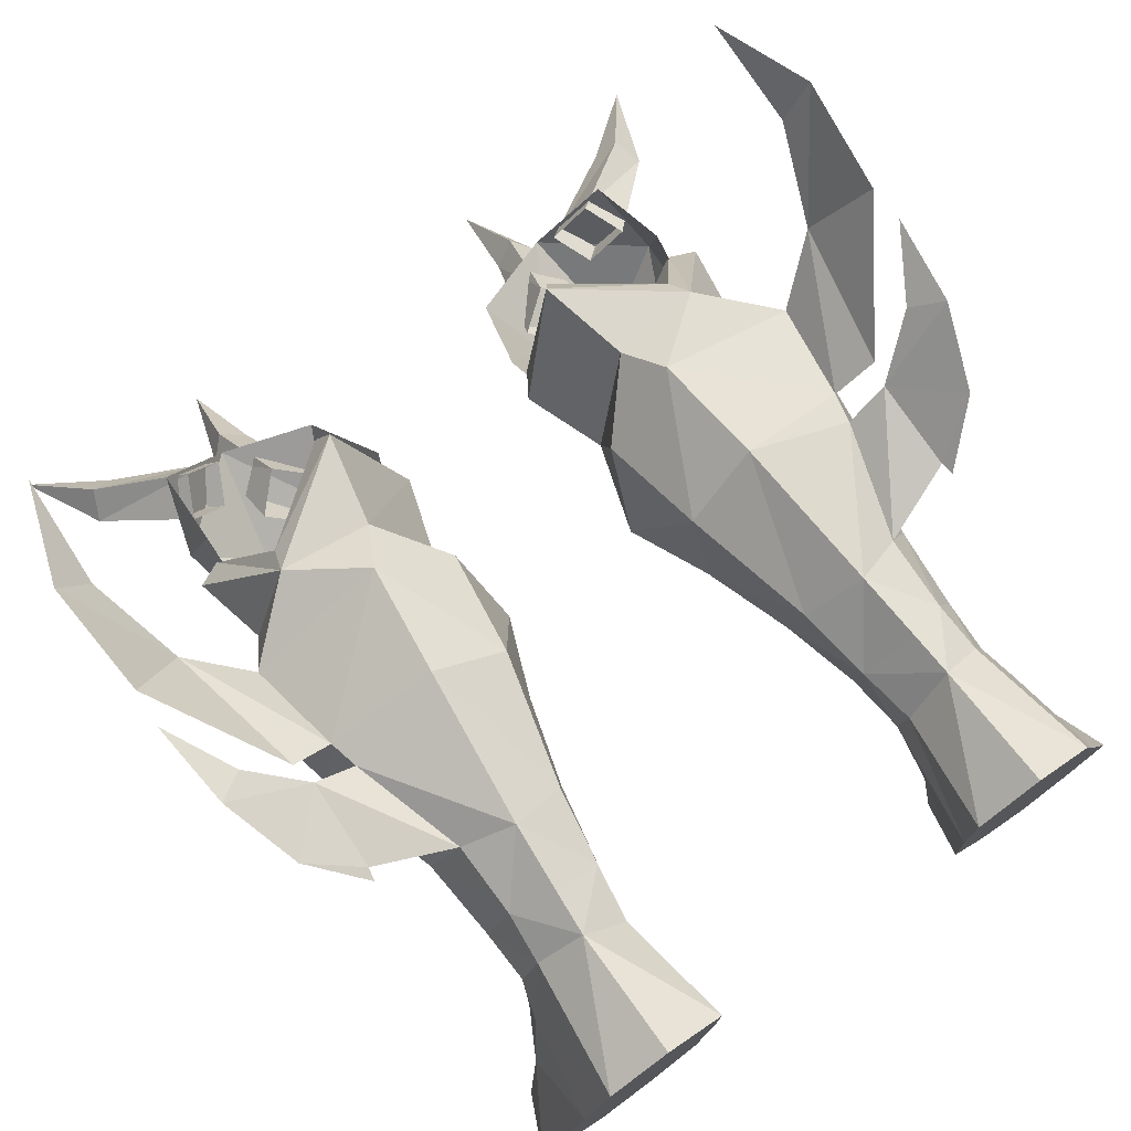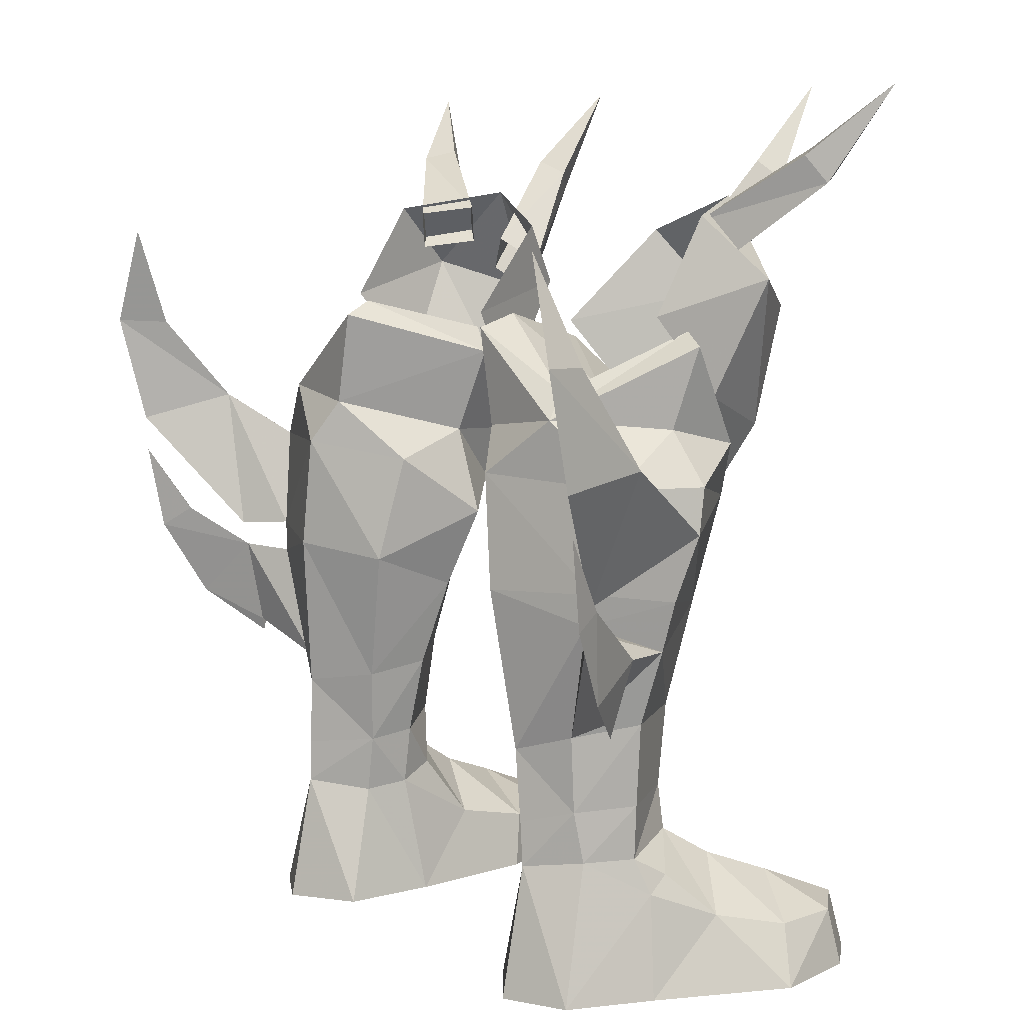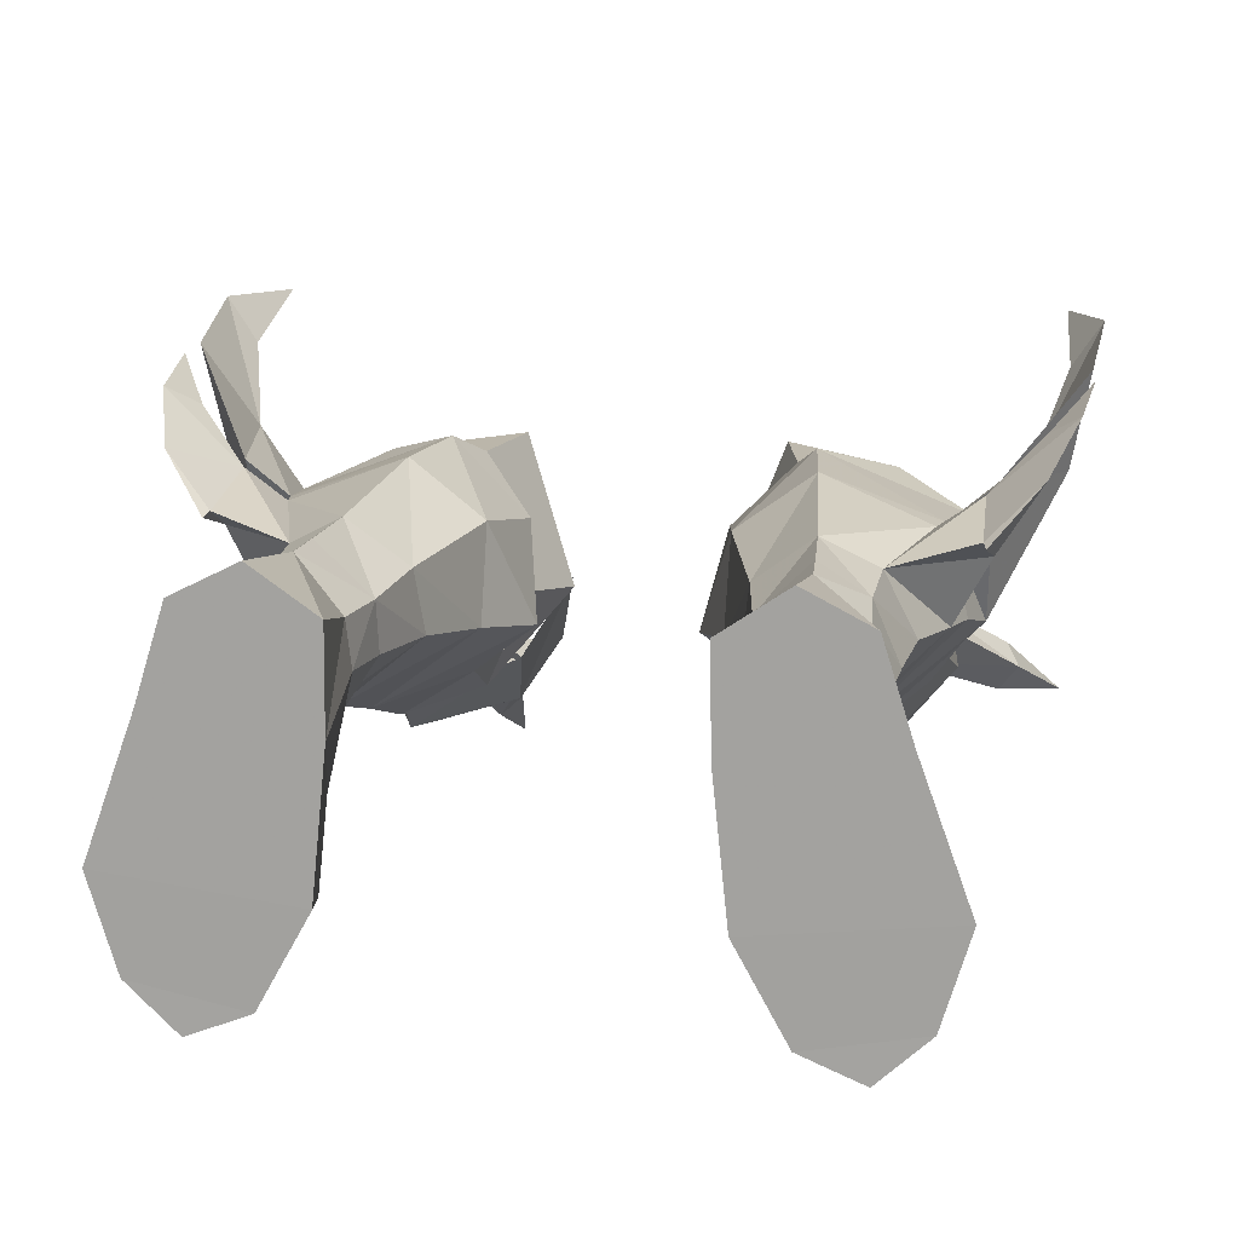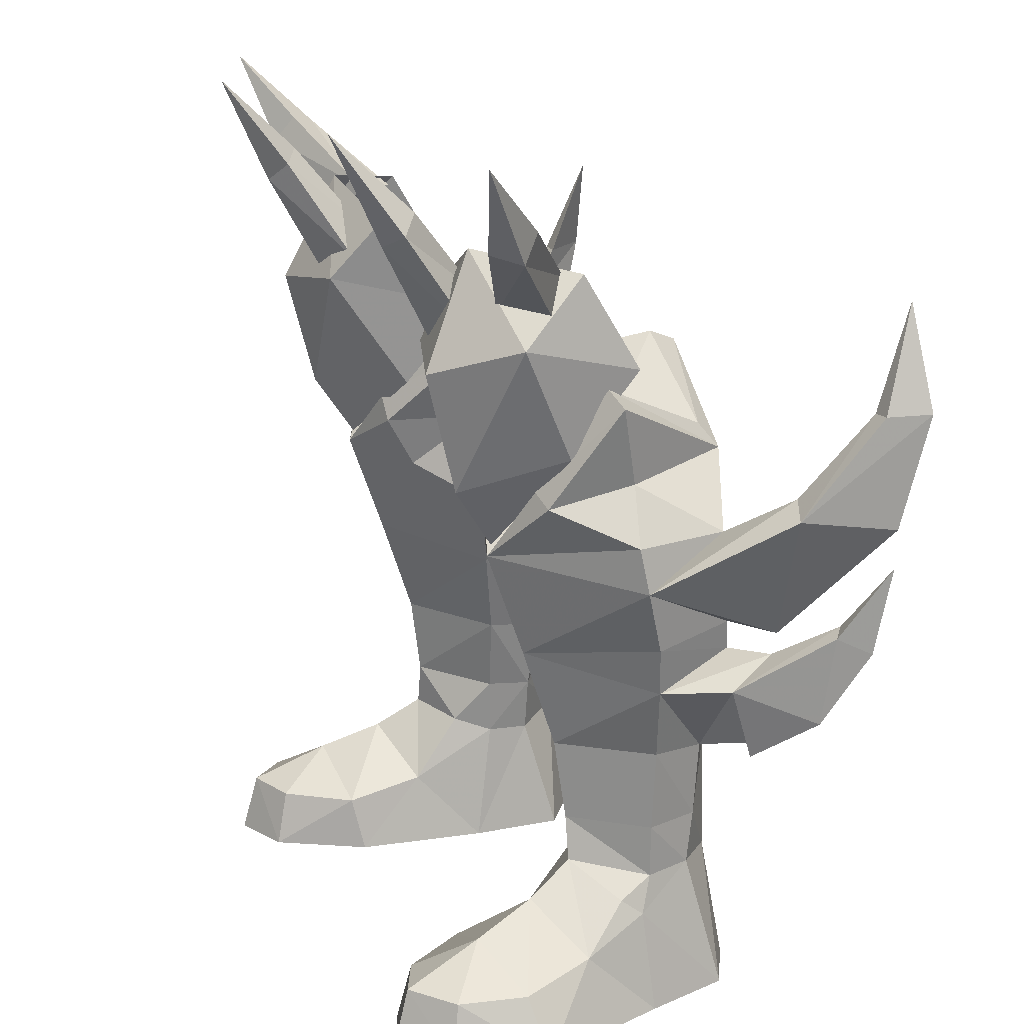
<metadata>
{"format":"obj","ext":"obj","renderer":"f3d","projection":"perspective","resolution":1024,"background":"white","views":[{"elev":75.3,"azim":144.4,"up":"+Y"},{"elev":8.1,"azim":-124.8,"up":"+Z"},{"elev":15.3,"azim":-170.0,"up":"+Y"},{"elev":18.3,"azim":68.2,"up":"+Z"}]}
</metadata>
<code>
g ranger_shoe_male_250005
v -5.794 -2.76 27.49
v -4.772 0.3073 22.83
v -3.385 2.716 26.33
v -4.549 -0.8489 30.05
v 5.665 -2.76 27.49
v 4.42 -0.8489 30.05
v 3.256 2.716 26.33
v 4.643 0.3073 22.83
v -8.23 -1.683 31.48
v -8.607 -0.9485 19.76
v -9.036 -2.552 22.19
v -11.1 1.364 23.63
v -9.152 -3.76 27.01
v -9.036 -2.552 22.19
v -11.82 -0.7869 28.24
v -9.152 -3.76 27.01
v -8.23 -1.683 31.48
v -10.9 1.907 30.75
v -11.06 4.201 26.89
v -8.607 -0.9485 19.76
v 8.102 -1.683 31.48
v 8.479 -0.9484 19.76
v 10.98 1.364 23.63
v 8.908 -2.552 22.19
v 8.908 -2.552 22.19
v 9.024 -3.76 27.01
v 11.69 -0.7869 28.24
v 8.102 -1.683 31.48
v 9.024 -3.76 27.01
v 10.93 4.201 26.89
v 10.77 1.907 30.75
v 8.479 -0.9484 19.76
f 1 2 3
f 3 4 1
f 5 6 7
f 7 8 5
f 4 9 1
f 10 11 12
f 1 13 14
f 15 16 17
f 15 18 19
f 15 19 12
f 15 17 18
f 2 14 20
f 12 11 15
f 1 14 2
f 15 11 16
f 1 9 13
f 6 5 21
f 22 23 24
f 5 25 26
f 27 28 29
f 27 30 31
f 27 23 30
f 27 31 28
f 8 32 25
f 23 27 24
f 5 8 25
f 27 29 24
f 5 26 21
g ranger_shoe_male_250005
v -12.26 3.046 25.77
v -11.09 0.4444 21.76
v -10.11 0.2976 22.19
v -11.26 2.817 26.29
v -5.962 8.434 22.53
v -5.148 8.42 26.34
v -3.015 2.744 24.66
v -4.116 3.383 21.19
v -9.671 8.298 23.01
v -9.371 7.523 24.01
v -5.583 7.143 26.88
v -3.668 2.684 25.69
v -6.356 -0.3332 21.88
v -5.678 -0.2905 20.92
v -6.356 -0.3332 21.88
v -3.668 2.684 25.69
v -7.734 4.493 24.05
v -8.193 1.074 21.08
v -11.26 2.817 26.29
v -10.11 0.2976 22.19
v -8.193 1.074 21.08
v -7.734 4.493 24.05
v -5.515 -1.765 28.37
v -6.748 -4.197 32.36
v -7.535 -4.852 31.63
v -6.877 -2.385 27.01
v -8.344 -1.447 28.04
v -8.519 -4.253 32.14
v -6.982 -0.8261 29.41
v -7.731 -3.598 32.88
v -9.466 -1.016 29.25
v -13.27 -2.825 32.31
v -14.07 -1.742 31.99
v -10.89 0.7787 28.96
v -10.08 1.424 30.51
v -13.54 -1.031 33.05
v -8.648 -0.3705 30.8
v -12.73 -2.114 33.37
v 12.13 3.046 25.77
v 11.13 2.817 26.29
v 9.984 0.2976 22.19
v 10.96 0.4444 21.76
v 5.833 8.434 22.53
v 3.987 3.383 21.19
v 2.887 2.744 24.66
v 5.02 8.42 26.34
v 9.543 8.298 23.01
v 9.242 7.523 24.01
v 5.454 7.143 26.88
v 3.539 2.684 25.69
v 5.549 -0.2905 20.92
v 6.227 -0.3332 21.88
v 6.227 -0.3332 21.88
v 8.065 1.074 21.08
v 7.606 4.493 24.05
v 3.539 2.684 25.69
v 11.13 2.817 26.29
v 7.606 4.493 24.05
v 8.065 1.074 21.08
v 9.984 0.2976 22.19
v 5.387 -1.765 28.37
v 6.748 -2.385 27.01
v 7.406 -4.852 31.63
v 6.619 -4.197 32.36
v 8.215 -1.447 28.04
v 8.39 -4.253 32.14
v 6.854 -0.8261 29.41
v 7.603 -3.598 32.88
v 9.337 -1.016 29.25
v 10.77 0.7787 28.96
v 13.95 -1.742 31.99
v 13.14 -2.825 32.31
v 9.948 1.424 30.51
v 13.41 -1.031 33.05
v 8.519 -0.3705 30.8
v 12.6 -2.114 33.37
v -15.47 13.24 29.75
v -16.5 11.79 25.65
v -15.73 11.77 25.61
v -12.25 4.734 13.99
v -13.23 9.061 15.41
v -13.62 7.224 14.21
v -11.58 7.943 15.25
v -15.74 10.54 16.72
v -15.21 10.98 17.01
v -16.71 12.34 19.68
v -15.89 8.678 21.72
v -14.68 9.168 22.23
v -13.24 3.747 18.59
v -12.54 7.162 20.52
v -16.92 13.53 25.7
v -16.6 12.47 21.18
v -13.48 9.14 16.38
v -11.86 7.808 16.49
v -16.36 11.77 16.15
v -15.35 10.18 13.08
v -13.46 8.16 11.26
v -13.35 8.28 11.8
v -10.16 7.56 10.56
v -11.61 3.798 22.54
v -12.54 7.162 20.52
v -13.09 3.403 20.43
v -6.844 9.352 20.77
v -5.702 0.8734 18.83
v -3.769 6.495 20.08
v -3.045 3.113 17.62
v -8.848 2.201 7.681
v -11.35 5.062 10.98
v -11.07 5.032 7.653
v -8.724 1.737 10.96
v -10.09 7.372 7.504
v -8.062 8.747 9.875
v -8.296 8.676 6.97
v -10.16 7.56 10.56
v -5.464 4.492 10.67
v -8.848 2.201 7.681
v -6.247 4.7 7.418
v -8.724 1.737 10.96
v -6.289 6.656 7.19
v -5.788 6.975 10.27
v -4.427 7.392 15.67
v -4.378 3.834 14.29
v -13.24 3.747 18.59
v -12.73 4.499 15.99
v -8.707 0.3833 15.06
v -11.86 7.808 16.49
v -7.38 9.484 16.24
v -8.707 0.3833 15.06
v -12.25 4.734 13.99
v -11.58 7.943 15.25
v -8.639 -1.124 19.31
v -14.68 9.168 22.23
v -11.86 7.808 16.49
v -13.48 9.14 16.38
v -12.54 7.162 20.52
v -16.6 12.47 21.18
v -16.92 13.53 25.7
v -15.73 11.77 25.61
v -15.47 13.24 29.75
v -13.23 9.061 15.41
v -10.16 7.56 10.56
v -13.35 8.28 11.8
v -11.58 7.943 15.25
v -13.46 8.16 11.26
v -15.35 10.18 13.08
v -16.36 11.77 16.15
v -15.21 10.98 17.01
v -16.71 12.34 19.68
v -8.848 2.201 7.681
v -10.98 5.051 5.479
v -9.195 2.195 5.895
v -11.07 5.032 7.653
v -8.59 -5.094 -0.05091
v -7.055 -1.922 2.226
v -8.889 -4.58 2.25
v -6.597 -1.464 -0.06569
v -9.703 0.2972 4.7
v -12.98 -1.128 2.235
v -10.38 -2.248 3.719
v -12.21 1.834 2.932
v -14.05 -0.5728 -0.0655
v -12.08 4.879 -0.06551
v -6.597 -1.464 -0.06569
v -12.08 4.879 -0.06551
v -6.017 4.033 -0.06569
v -14.05 -0.5728 -0.0655
v -10.98 8.382 -0.0655
v -5.966 7.928 -0.06559
v -11.43 4.554 4.032
v -10.98 8.382 -0.0655
v -10.27 7.034 5.456
v -12.51 -3.913 2.226
v -12.97 -4.221 -0.05072
v -8.59 -5.094 -0.05091
v -12.97 -4.221 -0.05072
v -6.883 1.297 2.949
v -6.017 4.033 -0.06569
v -6.511 4.822 4.981
v -6.672 6.665 4.805
v -6.289 6.656 7.19
v -5.966 7.928 -0.06559
v -8.423 8.662 5.177
v -8.467 9.656 -0.0656
v -11.25 3.684 4.7
v -7.052 3.266 5.558
v -8.296 8.676 6.97
v -11.01 -6.079 -0.06559
v -10.87 -5.434 2.359
v -8.467 9.656 -0.0656
v -11.01 -6.079 -0.06559
v -6.247 4.7 7.418
v -10.09 7.372 7.504
v -9.371 7.523 24.01
v -9.371 7.523 24.01
v -5.583 7.143 26.88
v -8.639 -1.124 19.31
v -8.639 -1.124 19.31
v -8.639 -1.124 19.31
v -7.405 -6.811 35.97
v -15.67 -3.704 35.81
v 15.35 13.24 29.75
v 15.6 11.77 25.61
v 16.37 11.79 25.65
v 12.12 4.734 13.99
v 13.49 7.224 14.21
v 13.1 9.061 15.41
v 11.45 7.943 15.25
v 15.62 10.54 16.72
v 16.58 12.34 19.68
v 15.08 10.98 17.01
v 14.55 9.168 22.23
v 15.76 8.678 21.72
v 12.41 7.162 20.52
v 13.11 3.747 18.59
v 16.79 13.53 25.7
v 16.47 12.47 21.18
v 13.35 9.14 16.38
v 11.73 7.808 16.49
v 16.23 11.77 16.15
v 15.22 10.18 13.08
v 13.33 8.16 11.26
v 13.22 8.28 11.8
v 10.03 7.56 10.56
v 11.48 3.798 22.54
v 12.96 3.403 20.43
v 12.41 7.162 20.52
v 6.715 9.352 20.77
v 5.573 0.8735 18.83
v 3.64 6.496 20.08
v 2.917 3.113 17.62
v 8.719 2.201 7.681
v 10.95 5.032 7.653
v 11.22 5.062 10.98
v 8.595 1.737 10.96
v 9.964 7.372 7.504
v 8.167 8.676 6.97
v 7.934 8.747 9.875
v 10.03 7.56 10.56
v 5.335 4.492 10.67
v 6.118 4.7 7.418
v 8.719 2.201 7.681
v 8.595 1.737 10.96
v 6.16 6.656 7.19
v 5.66 6.975 10.27
v 4.298 7.392 15.67
v 4.249 3.834 14.29
v 13.11 3.747 18.59
v 8.578 0.3833 15.06
v 12.6 4.499 15.99
v 11.73 7.808 16.49
v 7.251 9.484 16.24
v 8.578 0.3833 15.06
v 12.12 4.734 13.99
v 11.45 7.943 15.25
v 8.511 -1.124 19.31
v 14.55 9.168 22.23
v 13.35 9.14 16.38
v 11.73 7.808 16.49
v 12.41 7.162 20.52
v 16.47 12.47 21.18
v 16.79 13.53 25.7
v 15.6 11.77 25.61
v 15.35 13.24 29.75
v 13.1 9.061 15.41
v 13.22 8.28 11.8
v 10.03 7.56 10.56
v 11.45 7.943 15.25
v 15.22 10.18 13.08
v 13.33 8.16 11.26
v 15.08 10.98 17.01
v 16.23 11.77 16.15
v 16.58 12.34 19.68
v 8.719 2.201 7.681
v 9.066 2.195 5.895
v 10.85 5.051 5.479
v 10.95 5.032 7.653
v 8.462 -5.094 -0.05091
v 8.76 -4.58 2.25
v 6.926 -1.922 2.226
v 6.468 -1.464 -0.0657
v 9.575 0.2973 4.7
v 10.25 -2.248 3.719
v 12.85 -1.128 2.235
v 12.09 1.834 2.932
v 13.92 -0.5727 -0.0655
v 11.95 4.879 -0.0655
v 6.468 -1.464 -0.0657
v 5.889 4.033 -0.0657
v 11.95 4.879 -0.0655
v 13.92 -0.5727 -0.0655
v 10.85 8.382 -0.0655
v 5.837 7.928 -0.06561
v 11.3 4.555 4.032
v 10.85 8.382 -0.0655
v 10.15 7.034 5.456
v 12.38 -3.913 2.226
v 12.84 -4.221 -0.05072
v 8.462 -5.094 -0.05091
v 12.84 -4.221 -0.05072
v 6.754 1.297 2.949
v 5.889 4.033 -0.0657
v 6.382 4.822 4.981
v 6.16 6.656 7.19
v 6.544 6.665 4.805
v 5.837 7.928 -0.06561
v 8.338 9.656 -0.0656
v 8.295 8.663 5.177
v 11.12 3.684 4.7
v 6.923 3.266 5.558
v 8.167 8.676 6.97
v 10.74 -5.434 2.359
v 10.88 -6.079 -0.0656
v 8.338 9.656 -0.0656
v 10.88 -6.079 -0.0656
v 6.118 4.7 7.418
v 9.964 7.372 7.504
v 9.242 7.523 24.01
v 9.242 7.523 24.01
v 5.454 7.143 26.88
v 8.511 -1.124 19.31
v 8.511 -1.124 19.31
v 8.511 -1.124 19.31
v 7.277 -6.811 35.97
v 15.54 -3.704 35.81
f 33 34 35
f 35 36 33
f 37 38 39
f 39 40 37
f 41 33 36
f 36 42 41
f 38 41 42
f 42 43 38
f 39 38 43
f 43 44 39
f 39 44 45
f 45 46 39
f 47 48 49
f 49 50 47
f 51 52 53
f 53 54 51
f 55 56 57
f 57 58 55
f 59 58 57
f 57 60 59
f 61 59 60
f 60 62 61
f 61 62 56
f 56 55 61
f 63 64 65
f 65 66 63
f 67 66 65
f 65 68 67
f 69 67 68
f 68 70 69
f 69 70 64
f 64 63 69
f 71 72 73
f 73 74 71
f 75 76 77
f 77 78 75
f 79 80 72
f 72 71 79
f 78 81 80
f 80 79 78
f 77 82 81
f 81 78 77
f 77 83 84
f 84 82 77
f 85 86 87
f 87 88 85
f 89 90 91
f 91 92 89
f 93 94 95
f 95 96 93
f 97 98 95
f 95 94 97
f 99 100 98
f 98 97 99
f 99 93 96
f 96 100 99
f 101 102 103
f 103 104 101
f 105 106 103
f 103 102 105
f 107 108 106
f 106 105 107
f 107 101 104
f 104 108 107
f 109 110 111
f 112 113 114
f 113 112 115
f 116 117 118
f 114 117 116
f 117 114 113
f 111 119 120
f 119 111 110
f 120 121 122
f 121 120 119
f 109 123 110
f 119 123 124
f 123 119 110
f 119 124 125
f 121 125 126
f 127 116 118
f 128 116 127
f 116 128 114
f 129 114 128
f 130 114 129
f 131 114 130
f 114 131 112
f 132 133 134
f 133 132 41
f 41 37 135
f 136 40 46
f 132 134 34
f 37 137 135
f 137 40 138
f 40 137 37
f 139 140 141
f 140 139 142
f 143 144 145
f 144 143 146
f 147 148 149
f 148 147 150
f 144 151 145
f 151 144 152
f 153 138 154
f 138 153 137
f 155 156 157
f 158 135 159
f 135 158 133
f 154 138 160
f 135 153 159
f 153 135 137
f 154 152 153
f 152 154 147
f 142 161 140
f 161 142 157
f 144 162 159
f 144 146 162
f 154 150 147
f 150 154 160
f 159 152 144
f 152 159 153
f 143 140 146
f 140 143 141
f 147 151 152
f 151 147 149
f 155 134 133
f 158 156 155
f 162 156 158
f 156 162 161
f 146 140 161
f 163 155 157
f 155 163 134
f 157 156 161
f 164 165 166
f 165 164 167
f 164 166 168
f 169 164 168
f 164 169 170
f 169 171 170
f 172 173 174
f 173 172 175
f 174 176 177
f 172 178 179
f 178 172 177
f 178 180 179
f 121 119 125
f 172 174 177
f 181 182 183
f 182 181 184
f 185 186 187
f 186 185 188
f 189 190 191
f 190 189 192
f 192 193 190
f 193 192 194
f 195 196 197
f 196 195 198
f 199 197 196
f 197 199 200
f 201 202 194
f 202 201 203
f 204 193 205
f 193 204 190
f 206 198 195
f 198 206 207
f 189 186 208
f 186 189 191
f 208 188 209
f 188 208 186
f 210 211 212
f 211 209 213
f 209 211 210
f 202 214 215
f 214 202 203
f 192 183 216
f 183 192 189
f 183 208 217
f 208 183 189
f 214 218 212
f 205 219 220
f 199 221 200
f 214 211 213
f 208 209 210
f 217 208 210
f 219 185 220
f 192 216 201
f 222 207 206
f 204 220 191
f 191 220 187
f 223 217 210
f 203 182 184
f 201 182 203
f 216 182 201
f 217 223 181
f 204 191 190
f 191 187 186
f 183 182 216
f 217 181 183
f 184 224 203
f 210 212 223
f 203 224 214
f 205 220 204
f 220 185 187
f 214 224 218
f 214 213 215
f 192 201 194
f 214 212 211
f 41 135 133
f 163 35 34
f 159 162 158
f 34 134 163
f 132 33 41
f 41 38 37
f 40 39 46
f 51 54 225
f 226 49 227
f 227 49 48
f 34 33 132
f 50 228 47
f 45 229 46
f 160 138 136
f 136 46 229
f 40 136 138
f 160 136 229
f 52 230 53
f 57 56 231
f 60 57 231
f 62 60 231
f 56 62 231
f 65 64 232
f 68 65 232
f 70 68 232
f 64 70 232
f 233 234 235
f 236 237 238
f 238 239 236
f 240 241 242
f 237 240 242
f 242 238 237
f 234 243 244
f 244 235 234
f 243 245 246
f 246 244 243
f 233 235 247
f 244 248 247
f 247 235 244
f 244 249 248
f 246 250 249
f 251 241 240
f 252 251 240
f 240 237 252
f 253 252 237
f 254 253 237
f 255 254 237
f 237 236 255
f 256 257 258
f 258 79 256
f 79 259 75
f 260 83 76
f 256 74 257
f 75 259 261
f 261 262 76
f 76 75 261
f 263 264 265
f 265 266 263
f 267 268 269
f 269 270 267
f 271 272 273
f 273 274 271
f 269 268 275
f 275 276 269
f 277 278 262
f 262 261 277
f 279 280 281
f 282 283 259
f 259 258 282
f 278 284 262
f 259 283 277
f 277 261 259
f 278 277 276
f 276 271 278
f 266 265 285
f 285 280 266
f 269 283 286
f 269 286 270
f 278 271 274
f 274 284 278
f 283 269 276
f 276 277 283
f 267 270 265
f 265 264 267
f 271 276 275
f 275 272 271
f 279 258 257
f 282 279 281
f 286 282 281
f 281 285 286
f 270 285 265
f 287 280 279
f 279 257 287
f 280 285 281
f 288 289 290
f 290 291 288
f 288 292 289
f 293 292 288
f 288 294 293
f 293 294 295
f 296 297 298
f 298 299 296
f 297 300 301
f 296 302 303
f 303 300 296
f 303 302 304
f 246 249 244
f 296 300 297
f 305 306 307
f 307 308 305
f 309 310 311
f 311 312 309
f 313 314 315
f 315 316 313
f 316 315 317
f 317 318 316
f 319 320 321
f 321 322 319
f 323 321 320
f 320 324 323
f 325 318 326
f 326 327 325
f 328 329 317
f 317 315 328
f 330 319 322
f 322 331 330
f 313 332 311
f 311 314 313
f 332 333 312
f 312 311 332
f 334 335 336
f 336 337 333
f 333 334 336
f 326 338 339
f 339 327 326
f 316 340 306
f 306 313 316
f 306 341 332
f 332 313 306
f 339 335 342
f 329 343 344
f 323 324 345
f 339 337 336
f 332 334 333
f 341 334 332
f 344 343 309
f 316 325 340
f 346 330 331
f 328 314 343
f 314 310 343
f 347 334 341
f 327 308 307
f 325 327 307
f 340 325 307
f 341 305 347
f 328 315 314
f 314 311 310
f 306 340 307
f 341 306 305
f 308 327 348
f 334 347 335
f 327 339 348
f 329 328 343
f 343 310 309
f 339 342 348
f 339 338 337
f 316 318 325
f 339 336 335
f 79 258 259
f 287 74 73
f 283 282 286
f 74 287 257
f 256 79 71
f 79 75 78
f 76 83 77
f 89 349 90
f 350 351 87
f 351 88 87
f 74 256 71
f 86 85 352
f 84 83 353
f 284 260 262
f 260 353 83
f 76 262 260
f 284 353 260
f 92 91 354
f 95 355 96
f 98 355 95
f 100 355 98
f 96 355 100
f 103 356 104
f 106 356 103
f 108 356 106
f 104 356 108

</code>
